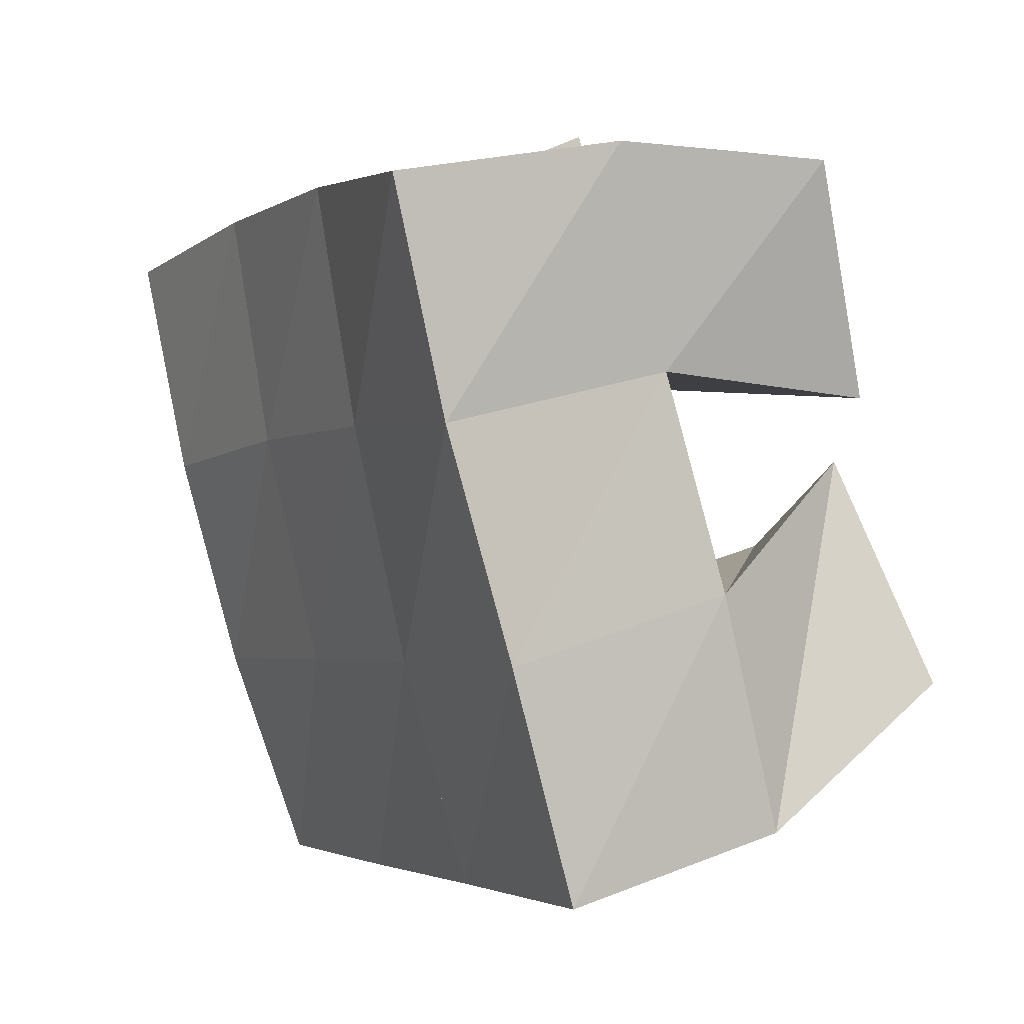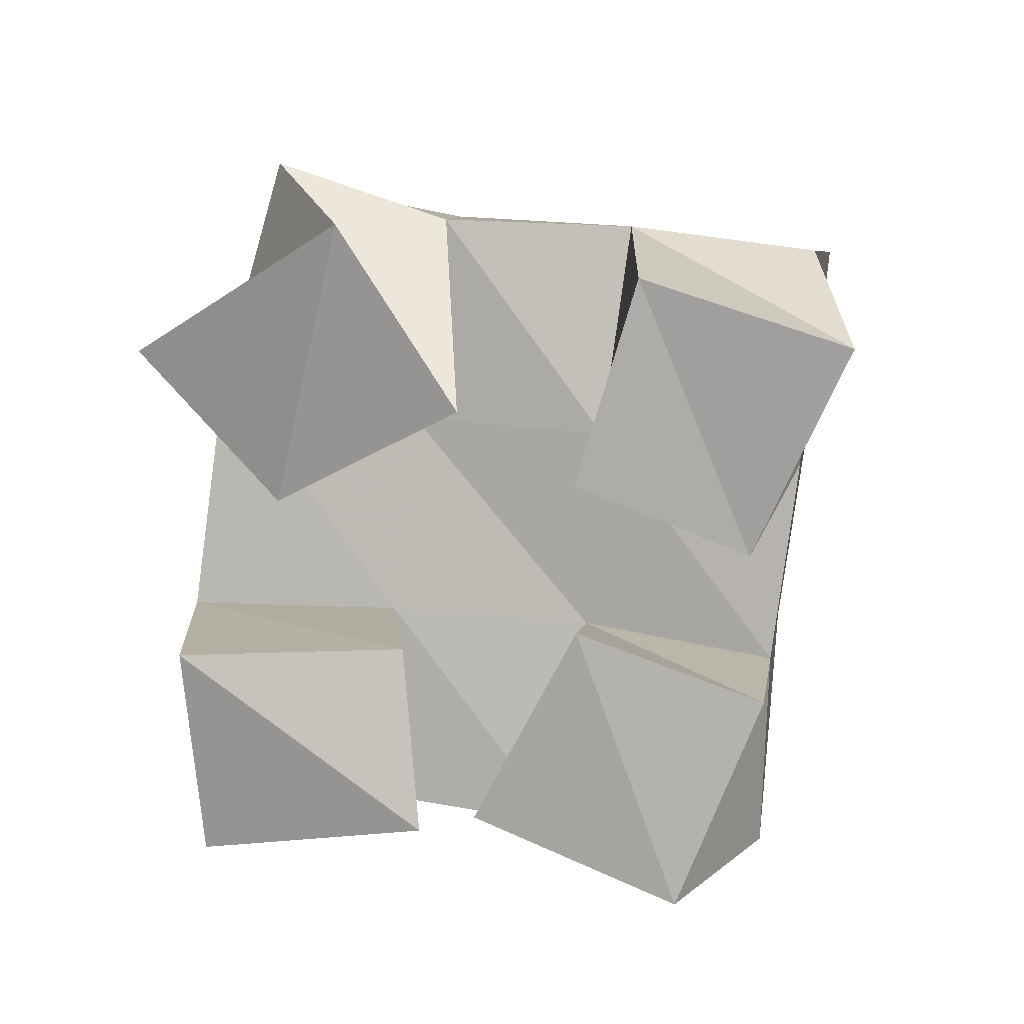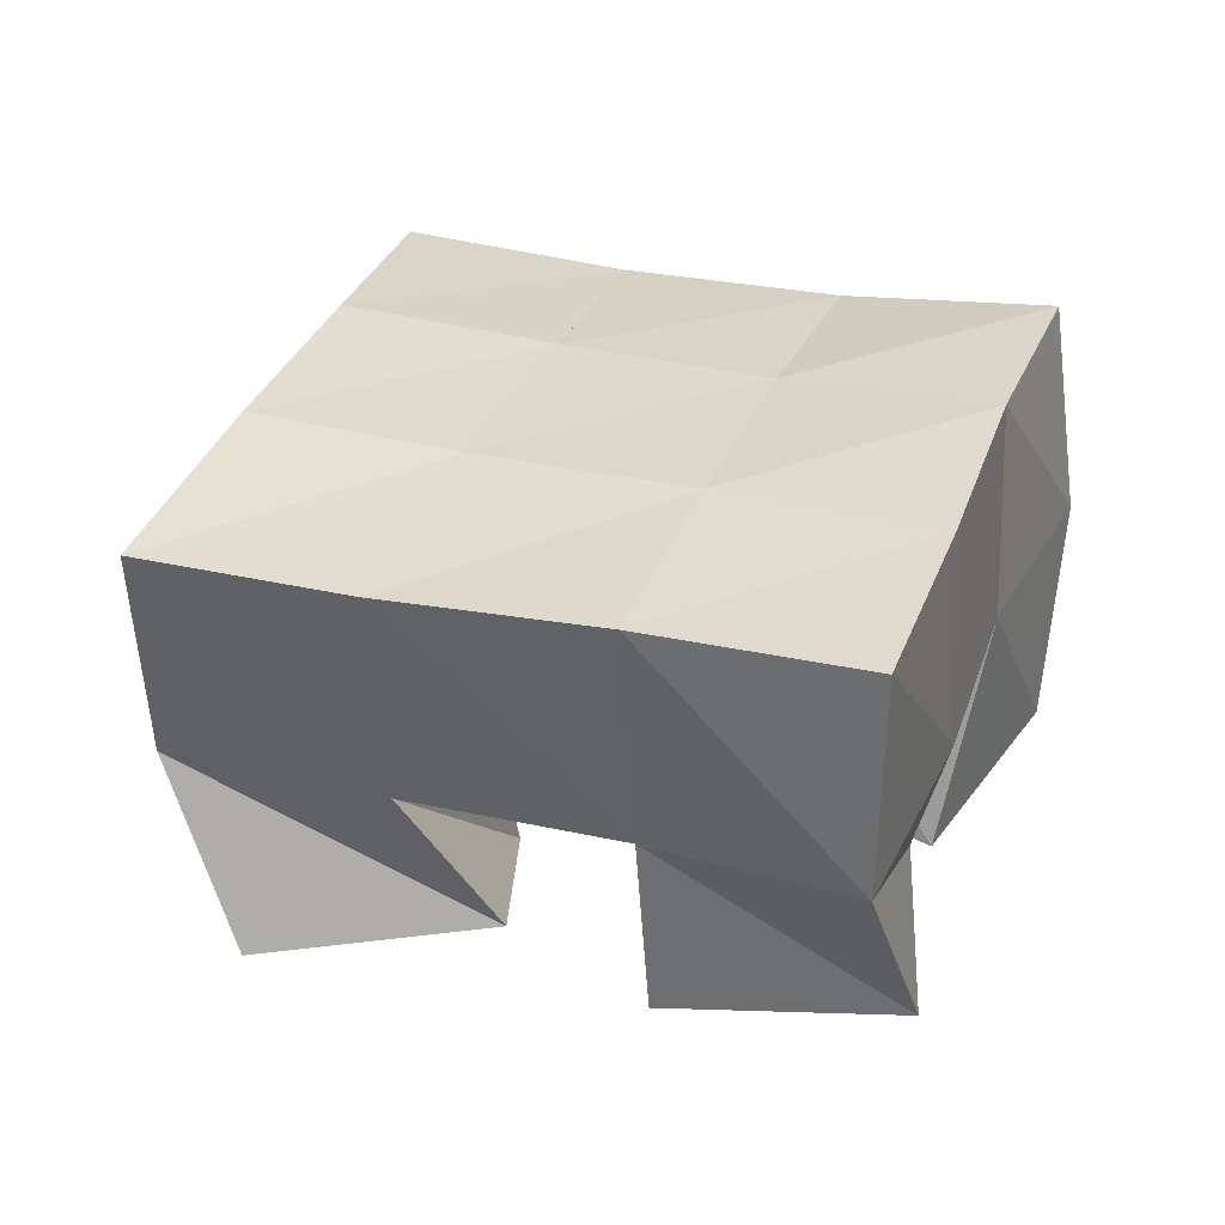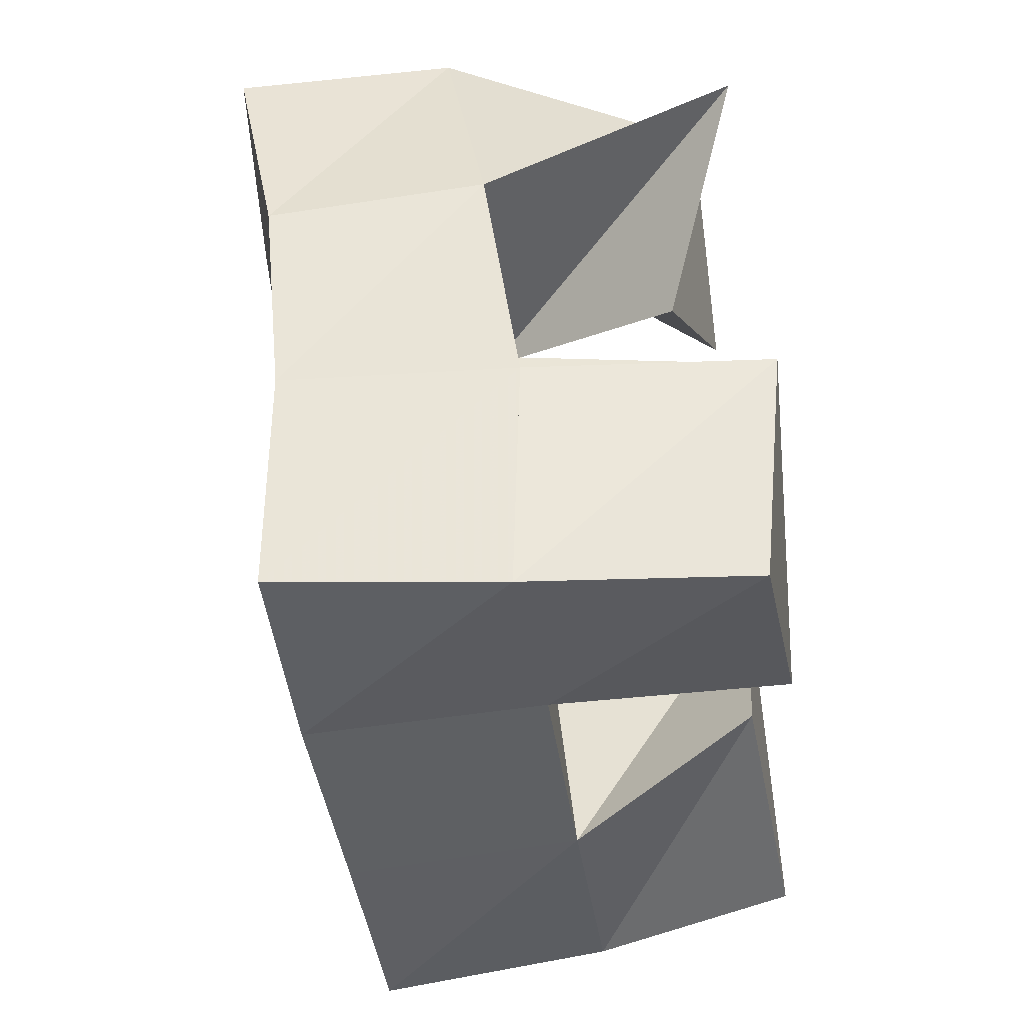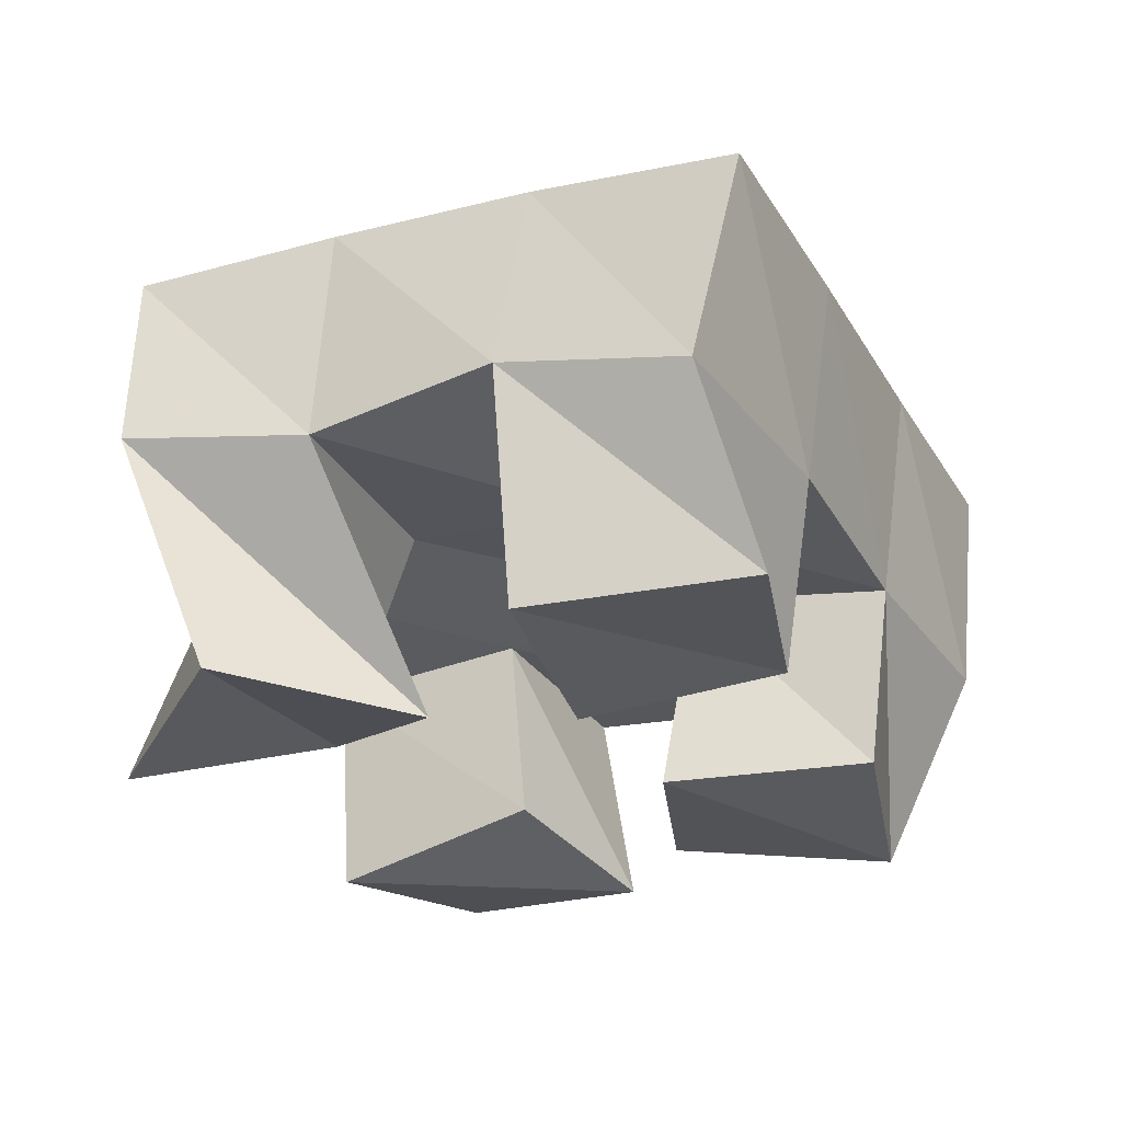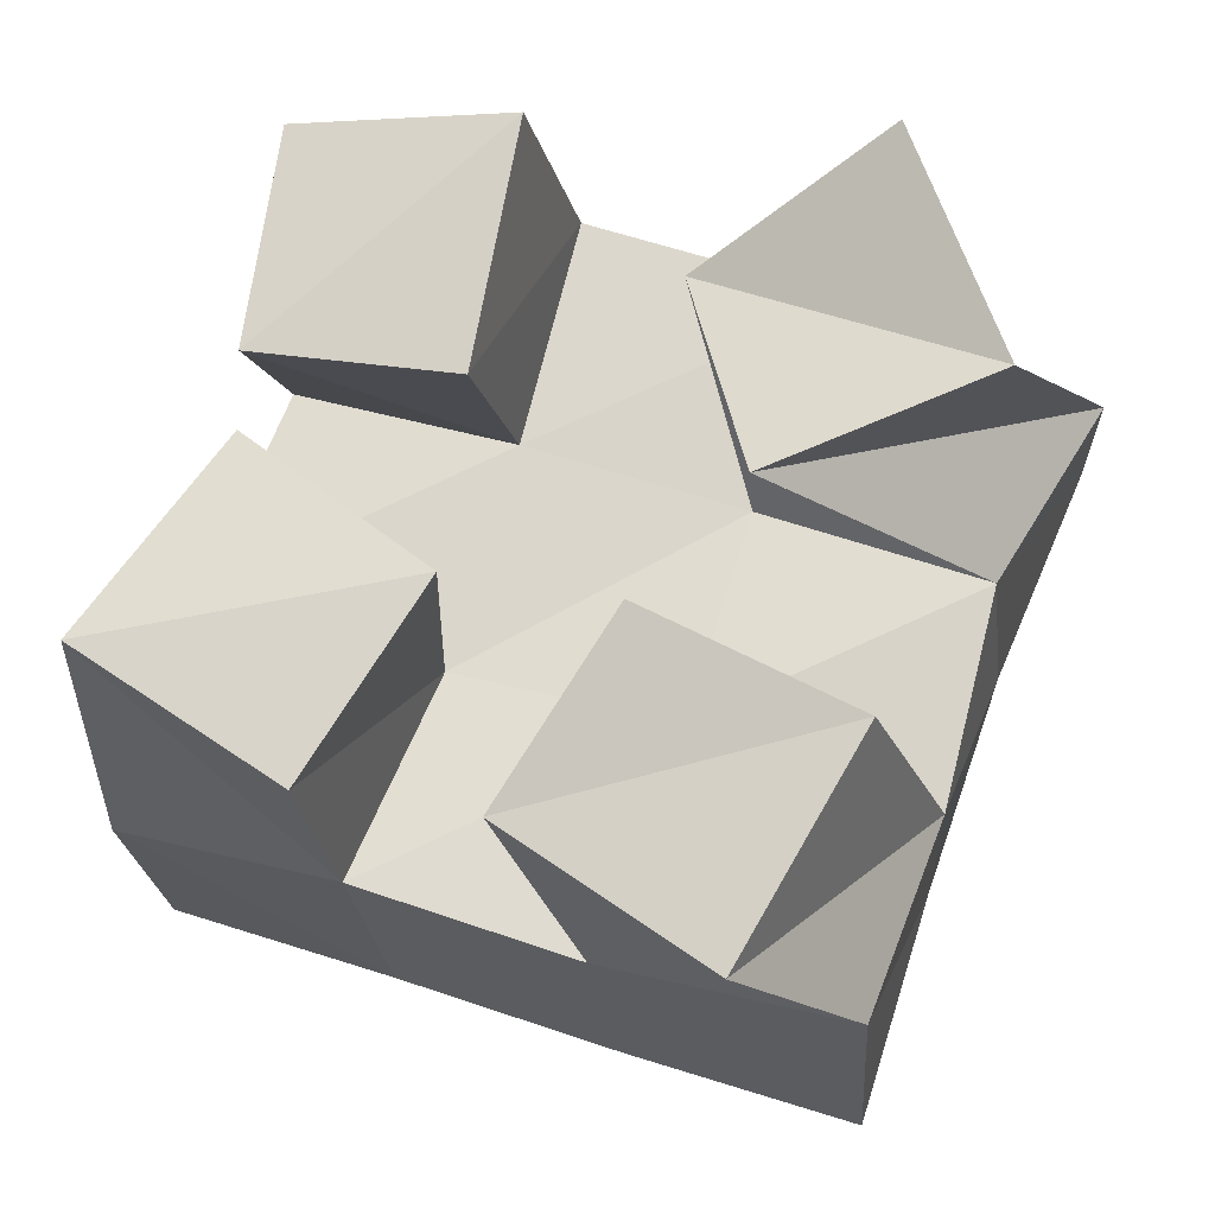
<metadata>
{"format":"obj","ext":"obj","renderer":"f3d","projection":"perspective","resolution":1024,"background":"white","views":[{"elev":19.0,"azim":-117.9,"up":"+Z"},{"elev":-79.7,"azim":102.5,"up":"+Y"},{"elev":27.3,"azim":-142.3,"up":"+Y"},{"elev":66.3,"azim":-95.5,"up":"+Z"},{"elev":-31.5,"azim":135.3,"up":"+Y"},{"elev":-19.5,"azim":9.8,"up":"+Z"}]}
</metadata>
<code>
v 3.761 0.1092 0.2481
v 3.761 0.1585 0.2564
v 3.757 0.1 0.196
v 3.752 0.1521 0.21
v 3.81 0.1001 0.2411
v 3.812 0.1521 0.2438
v 3.799 0.106 0.1905
v 3.8 0.1508 0.1948
v 3.829 0.1006 0.1427
v 3.833 0.1474 0.1337
v 3.803 0.108 0.1061
v 3.815 0.1429 0.08712
v 3.873 0.1 0.1184
v 3.881 0.1541 0.1154
v 3.847 0.1 0.07378
v 3.867 0.1415 0.07353
v 3.881 0.1 0.2328
v 3.868 0.1545 0.2234
v 3.839 0.1162 0.2123
v 3.846 0.1547 0.1789
v 3.9 0.1017 0.1828
v 3.915 0.1587 0.1978
v 3.852 0.1012 0.1654
v 3.893 0.1522 0.1601
v 3.755 0.1076 0.1833
v 3.736 0.1468 0.1659
v 3.726 0.1001 0.1408
v 3.723 0.1409 0.1162
v 3.796 0.1 0.1497
v 3.786 0.1505 0.1477
v 3.77 0.1 0.1103
v 3.769 0.142 0.1041
v 3.767 0.2062 0.2538
v 3.752 0.2025 0.2063
v 3.815 0.2012 0.2413
v 3.799 0.2008 0.1927
v 3.863 0.2014 0.2245
v 3.845 0.2023 0.1771
v 3.911 0.2064 0.2034
v 3.891 0.2063 0.1583
v 3.735 0.1967 0.1598
v 3.782 0.1978 0.1439
v 3.829 0.1986 0.1277
v 3.875 0.201 0.1117
v 3.719 0.1914 0.1127
v 3.767 0.1917 0.0966
v 3.814 0.1904 0.07947
v 3.861 0.191 0.06381
f 1 2 4
f 3 1 4
f 2 6 8
f 4 2 8
f 6 5 7
f 8 6 7
f 5 1 3
f 7 5 3
f 8 7 3
f 4 8 3
f 2 1 5
f 6 2 5
f 9 10 12
f 11 9 12
f 10 14 16
f 12 10 16
f 14 13 15
f 16 14 15
f 13 9 11
f 15 13 11
f 16 15 11
f 12 16 11
f 10 9 13
f 14 10 13
f 17 18 20
f 19 17 20
f 18 22 24
f 20 18 24
f 22 21 23
f 24 22 23
f 21 17 19
f 23 21 19
f 24 23 19
f 20 24 19
f 18 17 21
f 22 18 21
f 25 26 28
f 27 25 28
f 26 30 32
f 28 26 32
f 30 29 31
f 32 30 31
f 29 25 27
f 31 29 27
f 32 31 27
f 28 32 27
f 26 25 29
f 30 26 29
f 2 33 34
f 4 2 34
f 33 35 36
f 34 33 36
f 35 6 8
f 36 35 8
f 6 2 4
f 8 6 4
f 36 8 4
f 34 36 4
f 33 2 6
f 35 33 6
f 6 35 36
f 8 6 36
f 35 37 38
f 36 35 38
f 37 18 20
f 38 37 20
f 18 6 8
f 20 18 8
f 38 20 8
f 36 38 8
f 35 6 18
f 37 35 18
f 18 37 38
f 20 18 38
f 37 39 40
f 38 37 40
f 39 22 24
f 40 39 24
f 22 18 20
f 24 22 20
f 40 24 20
f 38 40 20
f 37 18 22
f 39 37 22
f 4 34 41
f 26 4 41
f 34 36 42
f 41 34 42
f 36 8 30
f 42 36 30
f 8 4 26
f 30 8 26
f 42 30 26
f 41 42 26
f 34 4 8
f 36 34 8
f 8 36 42
f 30 8 42
f 36 38 43
f 42 36 43
f 38 20 10
f 43 38 10
f 20 8 30
f 10 20 30
f 43 10 30
f 42 43 30
f 36 8 20
f 38 36 20
f 20 38 43
f 10 20 43
f 38 40 44
f 43 38 44
f 40 24 14
f 44 40 14
f 24 20 10
f 14 24 10
f 44 14 10
f 43 44 10
f 38 20 24
f 40 38 24
f 26 41 45
f 28 26 45
f 41 42 46
f 45 41 46
f 42 30 32
f 46 42 32
f 30 26 28
f 32 30 28
f 46 32 28
f 45 46 28
f 41 26 30
f 42 41 30
f 30 42 46
f 32 30 46
f 42 43 47
f 46 42 47
f 43 10 12
f 47 43 12
f 10 30 32
f 12 10 32
f 47 12 32
f 46 47 32
f 42 30 10
f 43 42 10
f 10 43 47
f 12 10 47
f 43 44 48
f 47 43 48
f 44 14 16
f 48 44 16
f 14 10 12
f 16 14 12
f 48 16 12
f 47 48 12
f 43 10 14
f 44 43 14

</code>
